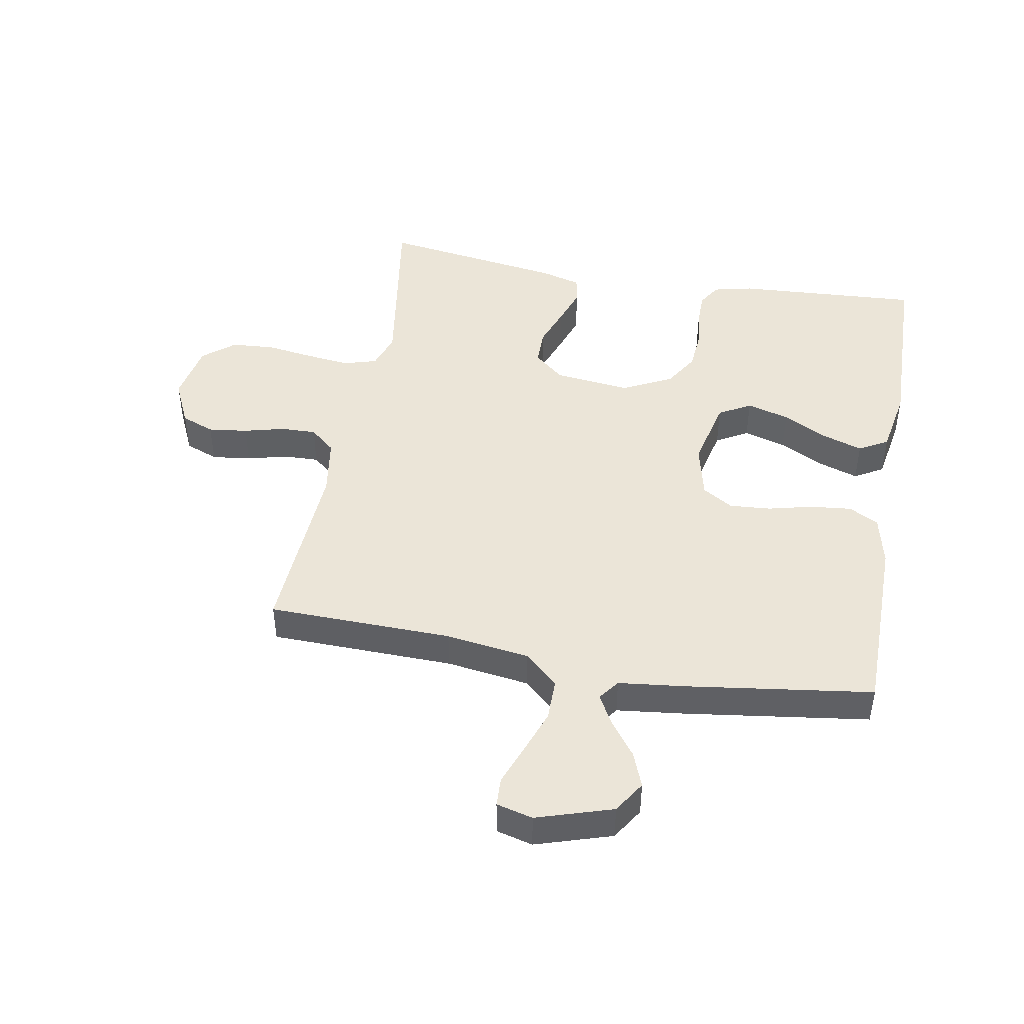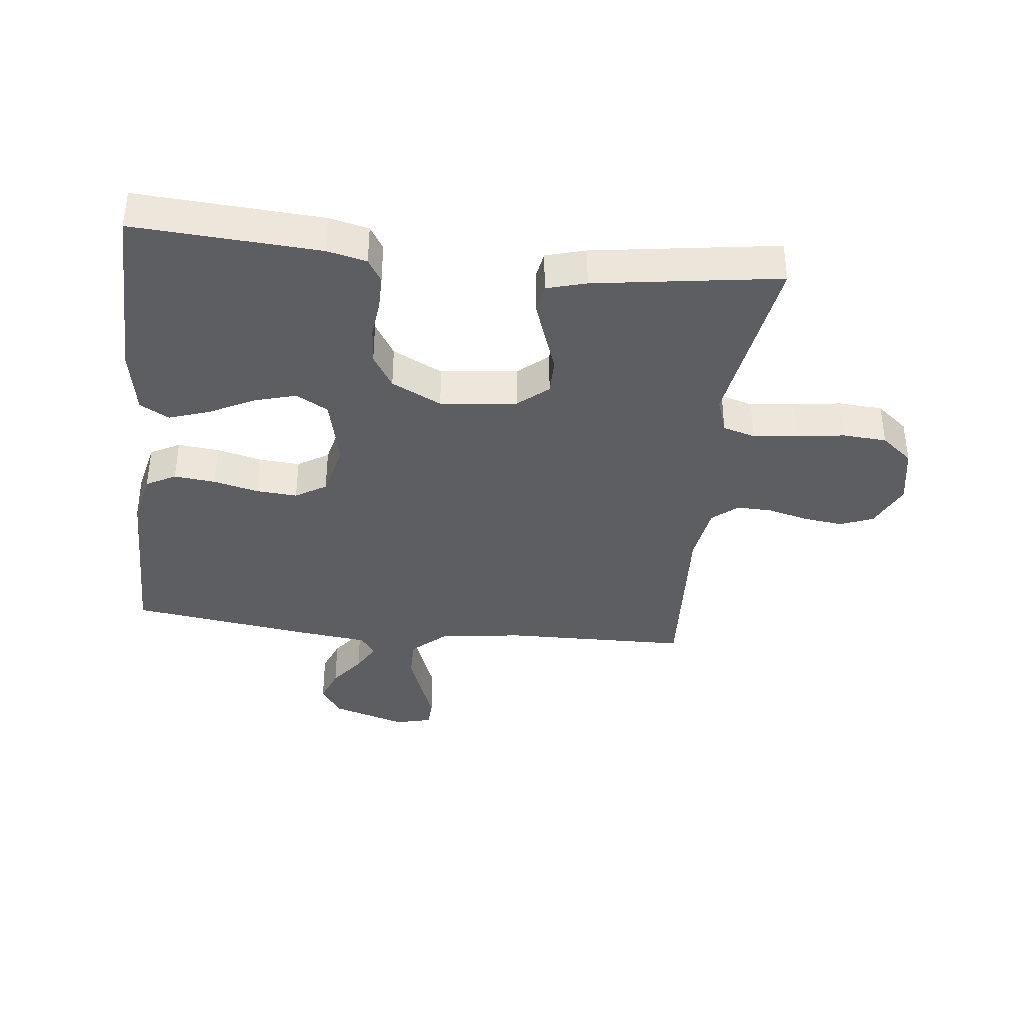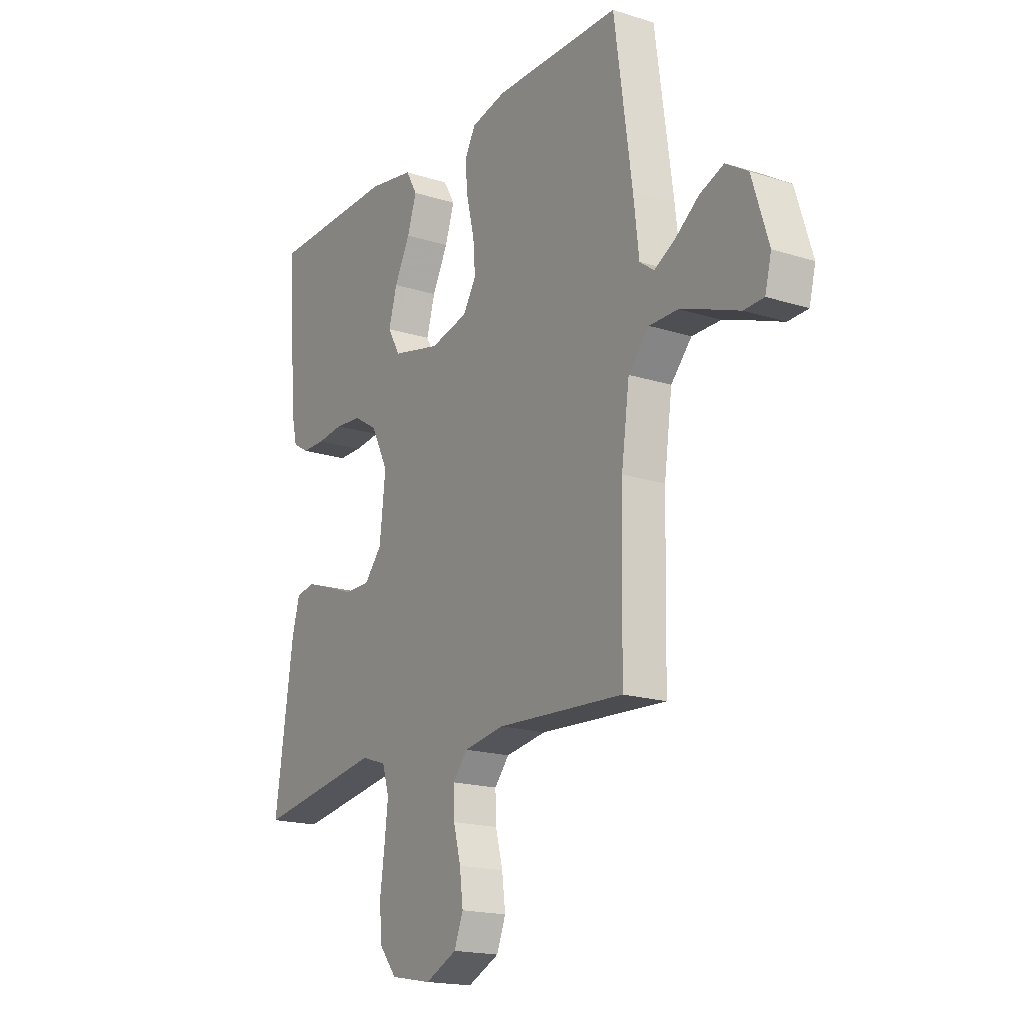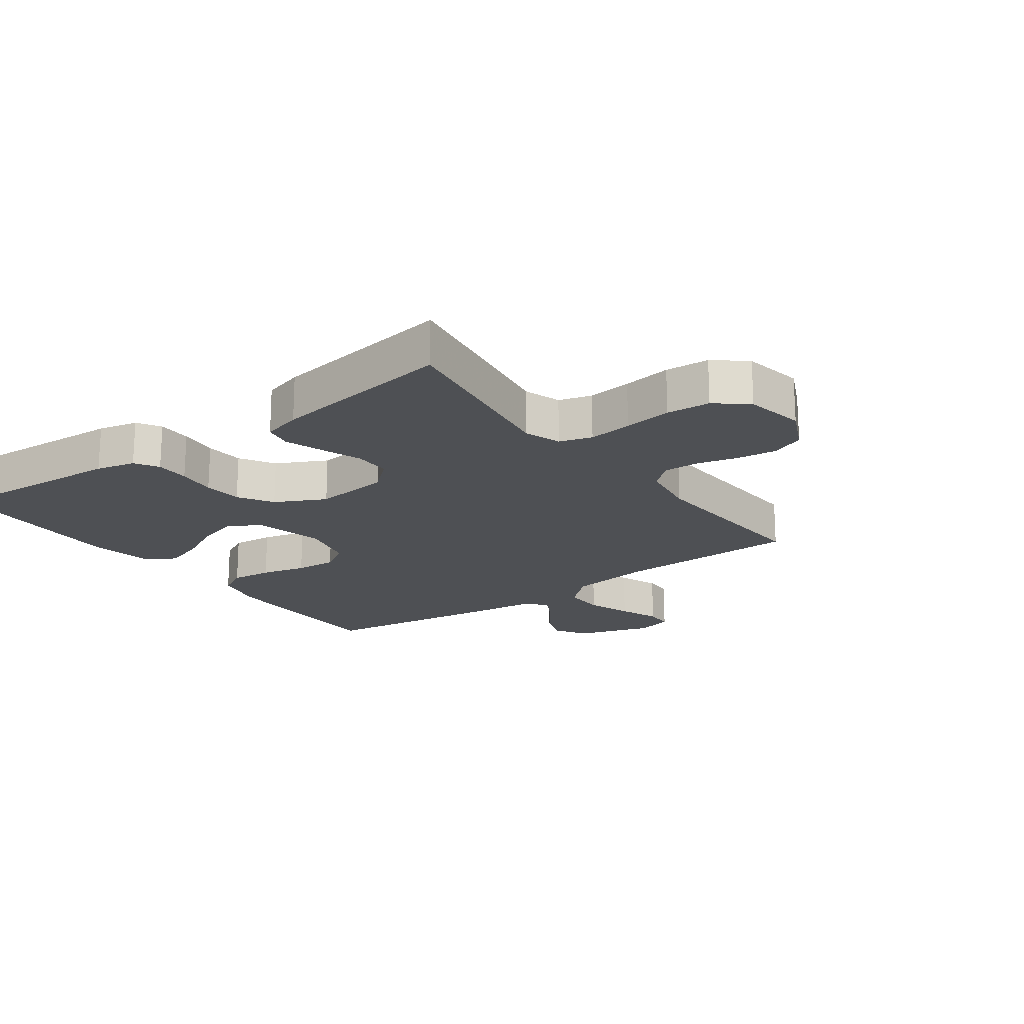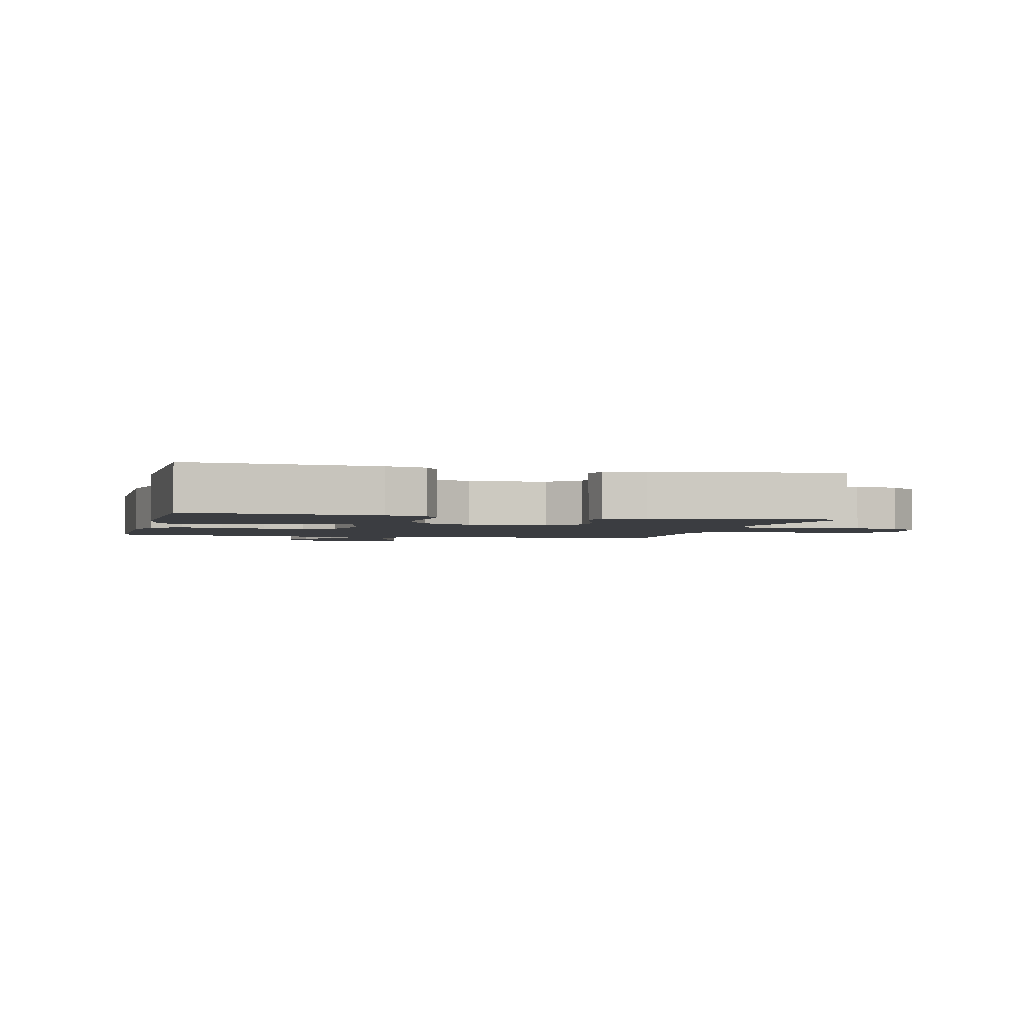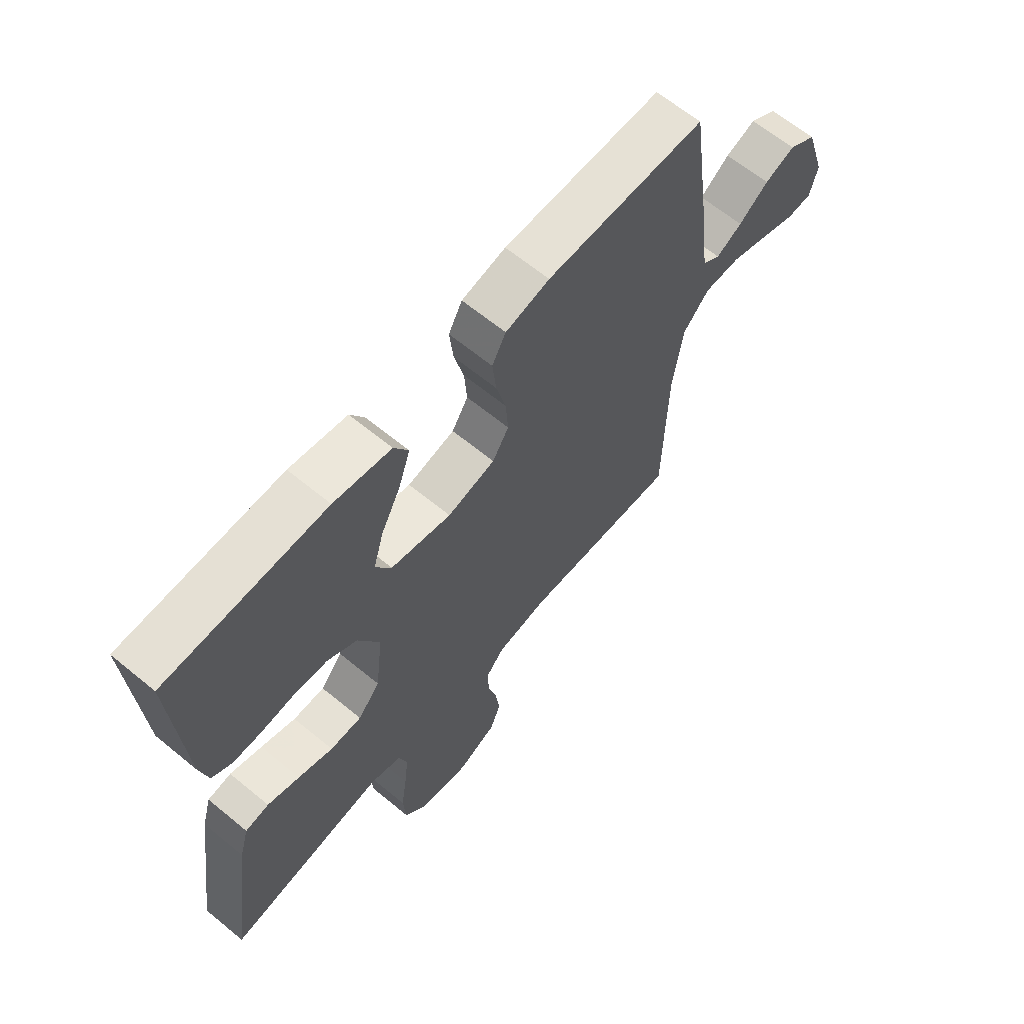
<metadata>
{"format":"obj","ext":"obj","renderer":"f3d","projection":"perspective","resolution":1024,"background":"white","views":[{"elev":45.6,"azim":-79.7,"up":"+Y"},{"elev":-37.5,"azim":83.6,"up":"+Y"},{"elev":-18.0,"azim":-121.8,"up":"+Z"},{"elev":-19.0,"azim":126.2,"up":"+Y"},{"elev":-2.4,"azim":75.6,"up":"+Y"},{"elev":64.3,"azim":129.7,"up":"+Z"}]}
</metadata>
<code>
v -0.5 0.07 -0.5
v -0.506 0.07 -0.2
v -0.525 0.07 -0.064
v -0.574 0.07 -0.01
v -0.642 0.07 -0.01
v -0.714 0.07 -0.036
v -0.78 0.07 -0.061
v -0.827 0.07 -0.059
v -0.842 0.07 0
v -0.803 0.07 0.123
v -0.751 0.07 0.156
v -0.694 0.07 0.134
v -0.638 0.07 0.092
v -0.589 0.07 0.065
v -0.555 0.07 0.09
v -0.542 0.07 0.2
v -0.5 0.07 0.5
v -0.2 0.07 0.501
v -0.117 0.07 0.482
v -0.091 0.07 0.434
v -0.098 0.07 0.367
v -0.116 0.07 0.294
v -0.121 0.07 0.227
v -0.09 0.07 0.177
v 0 0.07 0.156
v 0.114 0.07 0.182
v 0.144 0.07 0.234
v 0.124 0.07 0.303
v 0.087 0.07 0.375
v 0.065 0.07 0.441
v 0.092 0.07 0.488
v 0.2 0.07 0.507
v 0.5 0.07 0.5
v 0.481 0.07 0.2
v 0.466 0.07 0.136
v 0.428 0.07 0.113
v 0.373 0.07 0.113
v 0.31 0.07 0.12
v 0.247 0.07 0.115
v 0.191 0.07 0.081
v 0.15 0.07 0
v 0.164 0.07 -0.124
v 0.206 0.07 -0.173
v 0.266 0.07 -0.173
v 0.332 0.07 -0.149
v 0.393 0.07 -0.128
v 0.438 0.07 -0.136
v 0.456 0.07 -0.2
v 0.5 0.07 -0.5
v 0.2 0.07 -0.453
v 0.141 0.07 -0.473
v 0.125 0.07 -0.526
v 0.133 0.07 -0.597
v 0.144 0.07 -0.675
v 0.139 0.07 -0.746
v 0.097 0.07 -0.797
v 0 0.07 -0.815
v -0.075 0.07 -0.78
v -0.096 0.07 -0.726
v -0.088 0.07 -0.662
v -0.071 0.07 -0.597
v -0.069 0.07 -0.539
v -0.104 0.07 -0.498
v -0.2 0.07 -0.483
v -0.5 0 -0.5
v -0.506 0 -0.2
v -0.525 0 -0.064
v -0.574 0 -0.01
v -0.642 0 -0.01
v -0.714 0 -0.036
v -0.78 0 -0.061
v -0.827 0 -0.059
v -0.842 0 0
v -0.803 0 0.123
v -0.751 0 0.156
v -0.694 0 0.134
v -0.638 0 0.092
v -0.589 0 0.065
v -0.555 0 0.09
v -0.542 0 0.2
v -0.5 0 0.5
v -0.2 0 0.501
v -0.117 0 0.482
v -0.091 0 0.434
v -0.098 0 0.367
v -0.116 0 0.294
v -0.121 0 0.227
v -0.09 0 0.177
v 0 0 0.156
v 0.114 0 0.182
v 0.144 0 0.234
v 0.124 0 0.303
v 0.087 0 0.375
v 0.065 0 0.441
v 0.092 0 0.488
v 0.2 0 0.507
v 0.5 0 0.5
v 0.481 0 0.2
v 0.466 0 0.136
v 0.428 0 0.113
v 0.373 0 0.113
v 0.31 0 0.12
v 0.247 0 0.115
v 0.191 0 0.081
v 0.15 0 0
v 0.164 0 -0.124
v 0.206 0 -0.173
v 0.266 0 -0.173
v 0.332 0 -0.149
v 0.393 0 -0.128
v 0.438 0 -0.136
v 0.456 0 -0.2
v 0.5 0 -0.5
v 0.2 0 -0.453
v 0.141 0 -0.473
v 0.125 0 -0.526
v 0.133 0 -0.597
v 0.144 0 -0.675
v 0.139 0 -0.746
v 0.097 0 -0.797
v 0 0 -0.815
v -0.075 0 -0.78
v -0.096 0 -0.726
v -0.088 0 -0.662
v -0.071 0 -0.597
v -0.069 0 -0.539
v -0.104 0 -0.498
v -0.2 0 -0.483
f 58 59 60 61
f 58 61 62
f 57 58 62
f 56 57 62
f 53 54 55 56
f 52 53 56 62
f 51 52 62 63
f 47 48 49 50
f 44 45 46 47
f 44 47 50 51
f 35 36 37 38
f 35 38 39
f 34 35 39
f 33 34 39
f 32 33 39 40
f 28 29 30 31
f 27 28 31 32
f 19 20 21 22
f 19 22 23
f 18 19 23
f 15 16 17 18
f 15 18 23
f 14 15 23 24
f 10 11 12 13
f 10 13 14
f 9 10 14
f 6 7 8 9
f 5 6 9 14
f 4 5 14 24
f 64 1 2
f 64 2 3
f 63 64 3
f 43 44 51 63
f 42 43 63 3
f 41 42 3 4
f 27 32 40 41
f 26 27 41
f 25 26 41 4
f 4 24 25
f 125 124 123 122
f 126 125 122
f 126 122 121
f 126 121 120
f 120 119 118 117
f 126 120 117 116
f 127 126 116 115
f 114 113 112 111
f 111 110 109 108
f 115 114 111 108
f 102 101 100 99
f 103 102 99
f 103 99 98
f 103 98 97
f 104 103 97 96
f 95 94 93 92
f 96 95 92 91
f 86 85 84 83
f 87 86 83
f 87 83 82
f 82 81 80 79
f 87 82 79
f 88 87 79 78
f 77 76 75 74
f 78 77 74
f 78 74 73
f 73 72 71 70
f 78 73 70 69
f 88 78 69 68
f 66 65 128
f 67 66 128
f 67 128 127
f 127 115 108 107
f 67 127 107 106
f 68 67 106 105
f 105 104 96 91
f 105 91 90
f 68 105 90 89
f 89 88 68
f 1 65 66 2
f 2 66 67 3
f 3 67 68 4
f 4 68 69 5
f 5 69 70 6
f 6 70 71 7
f 7 71 72 8
f 8 72 73 9
f 9 73 74 10
f 10 74 75 11
f 11 75 76 12
f 12 76 77 13
f 13 77 78 14
f 14 78 79 15
f 15 79 80 16
f 16 80 81 17
f 17 81 82 18
f 18 82 83 19
f 19 83 84 20
f 20 84 85 21
f 21 85 86 22
f 22 86 87 23
f 23 87 88 24
f 24 88 89 25
f 25 89 90 26
f 26 90 91 27
f 27 91 92 28
f 28 92 93 29
f 29 93 94 30
f 30 94 95 31
f 31 95 96 32
f 32 96 97 33
f 33 97 98 34
f 34 98 99 35
f 35 99 100 36
f 36 100 101 37
f 37 101 102 38
f 38 102 103 39
f 39 103 104 40
f 40 104 105 41
f 41 105 106 42
f 42 106 107 43
f 43 107 108 44
f 44 108 109 45
f 45 109 110 46
f 46 110 111 47
f 47 111 112 48
f 48 112 113 49
f 49 113 114 50
f 50 114 115 51
f 51 115 116 52
f 52 116 117 53
f 53 117 118 54
f 54 118 119 55
f 55 119 120 56
f 56 120 121 57
f 57 121 122 58
f 58 122 123 59
f 59 123 124 60
f 60 124 125 61
f 61 125 126 62
f 62 126 127 63
f 63 127 128 64
f 64 128 65 1

</code>
